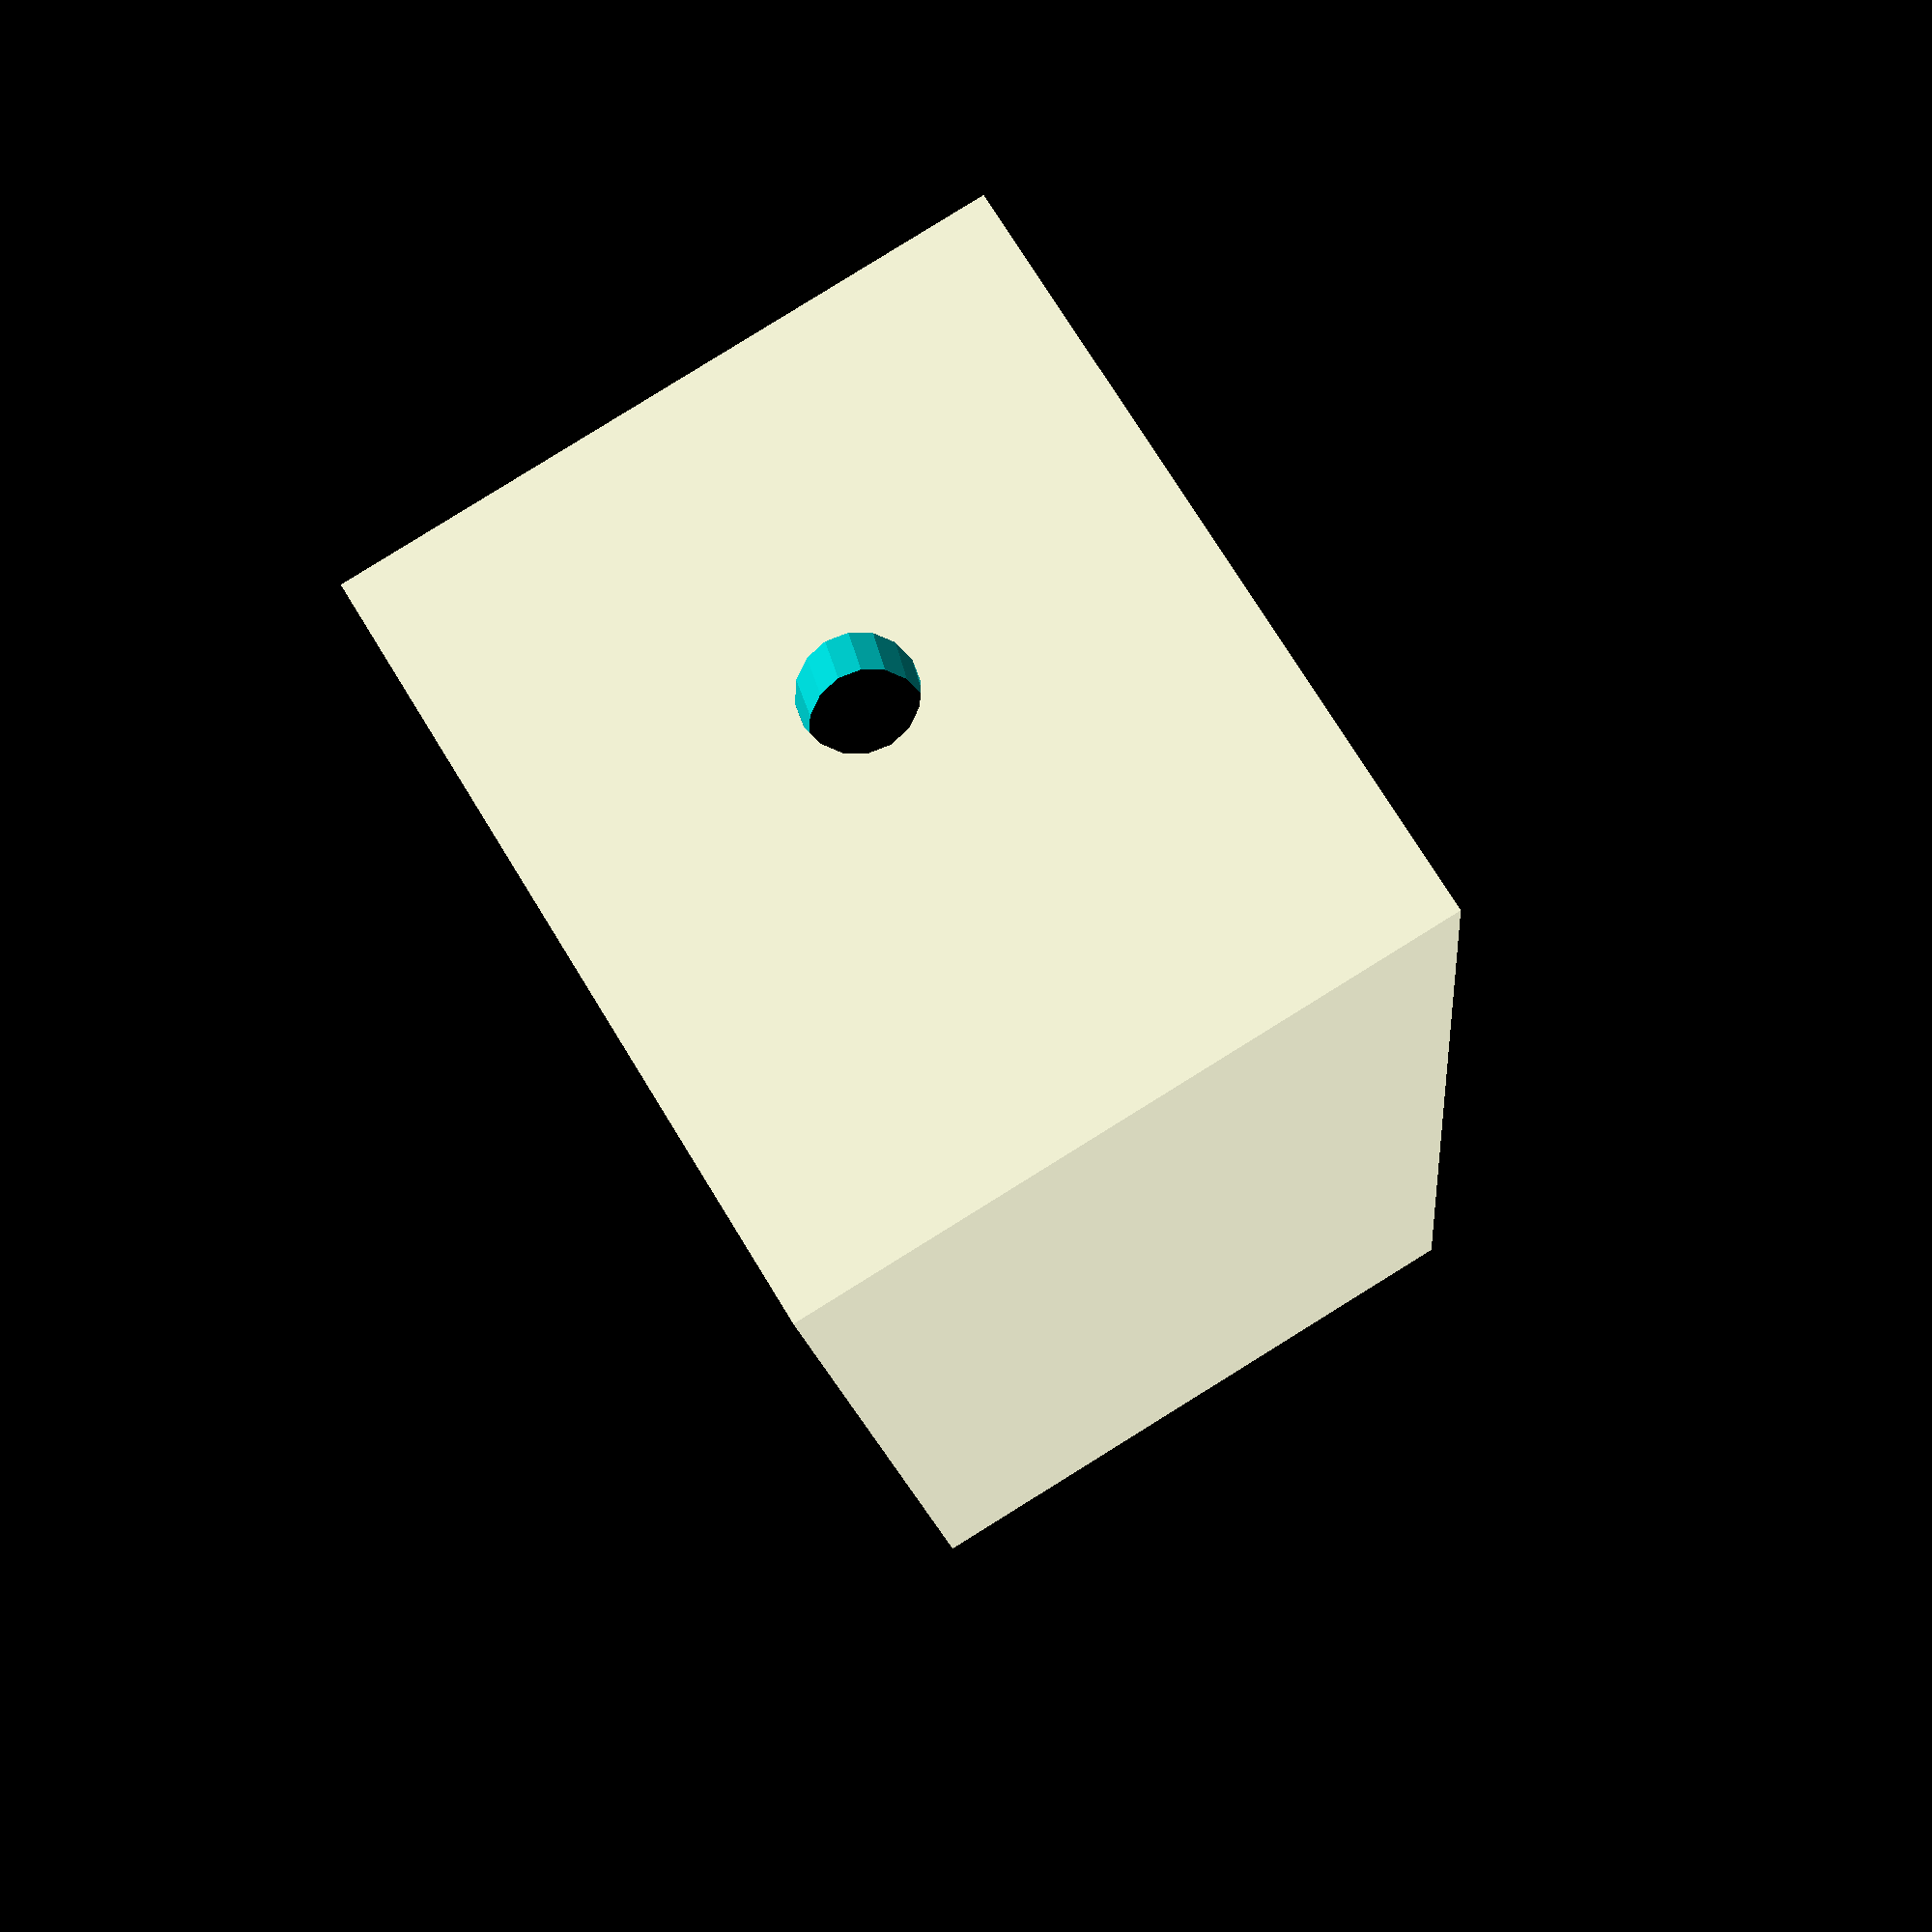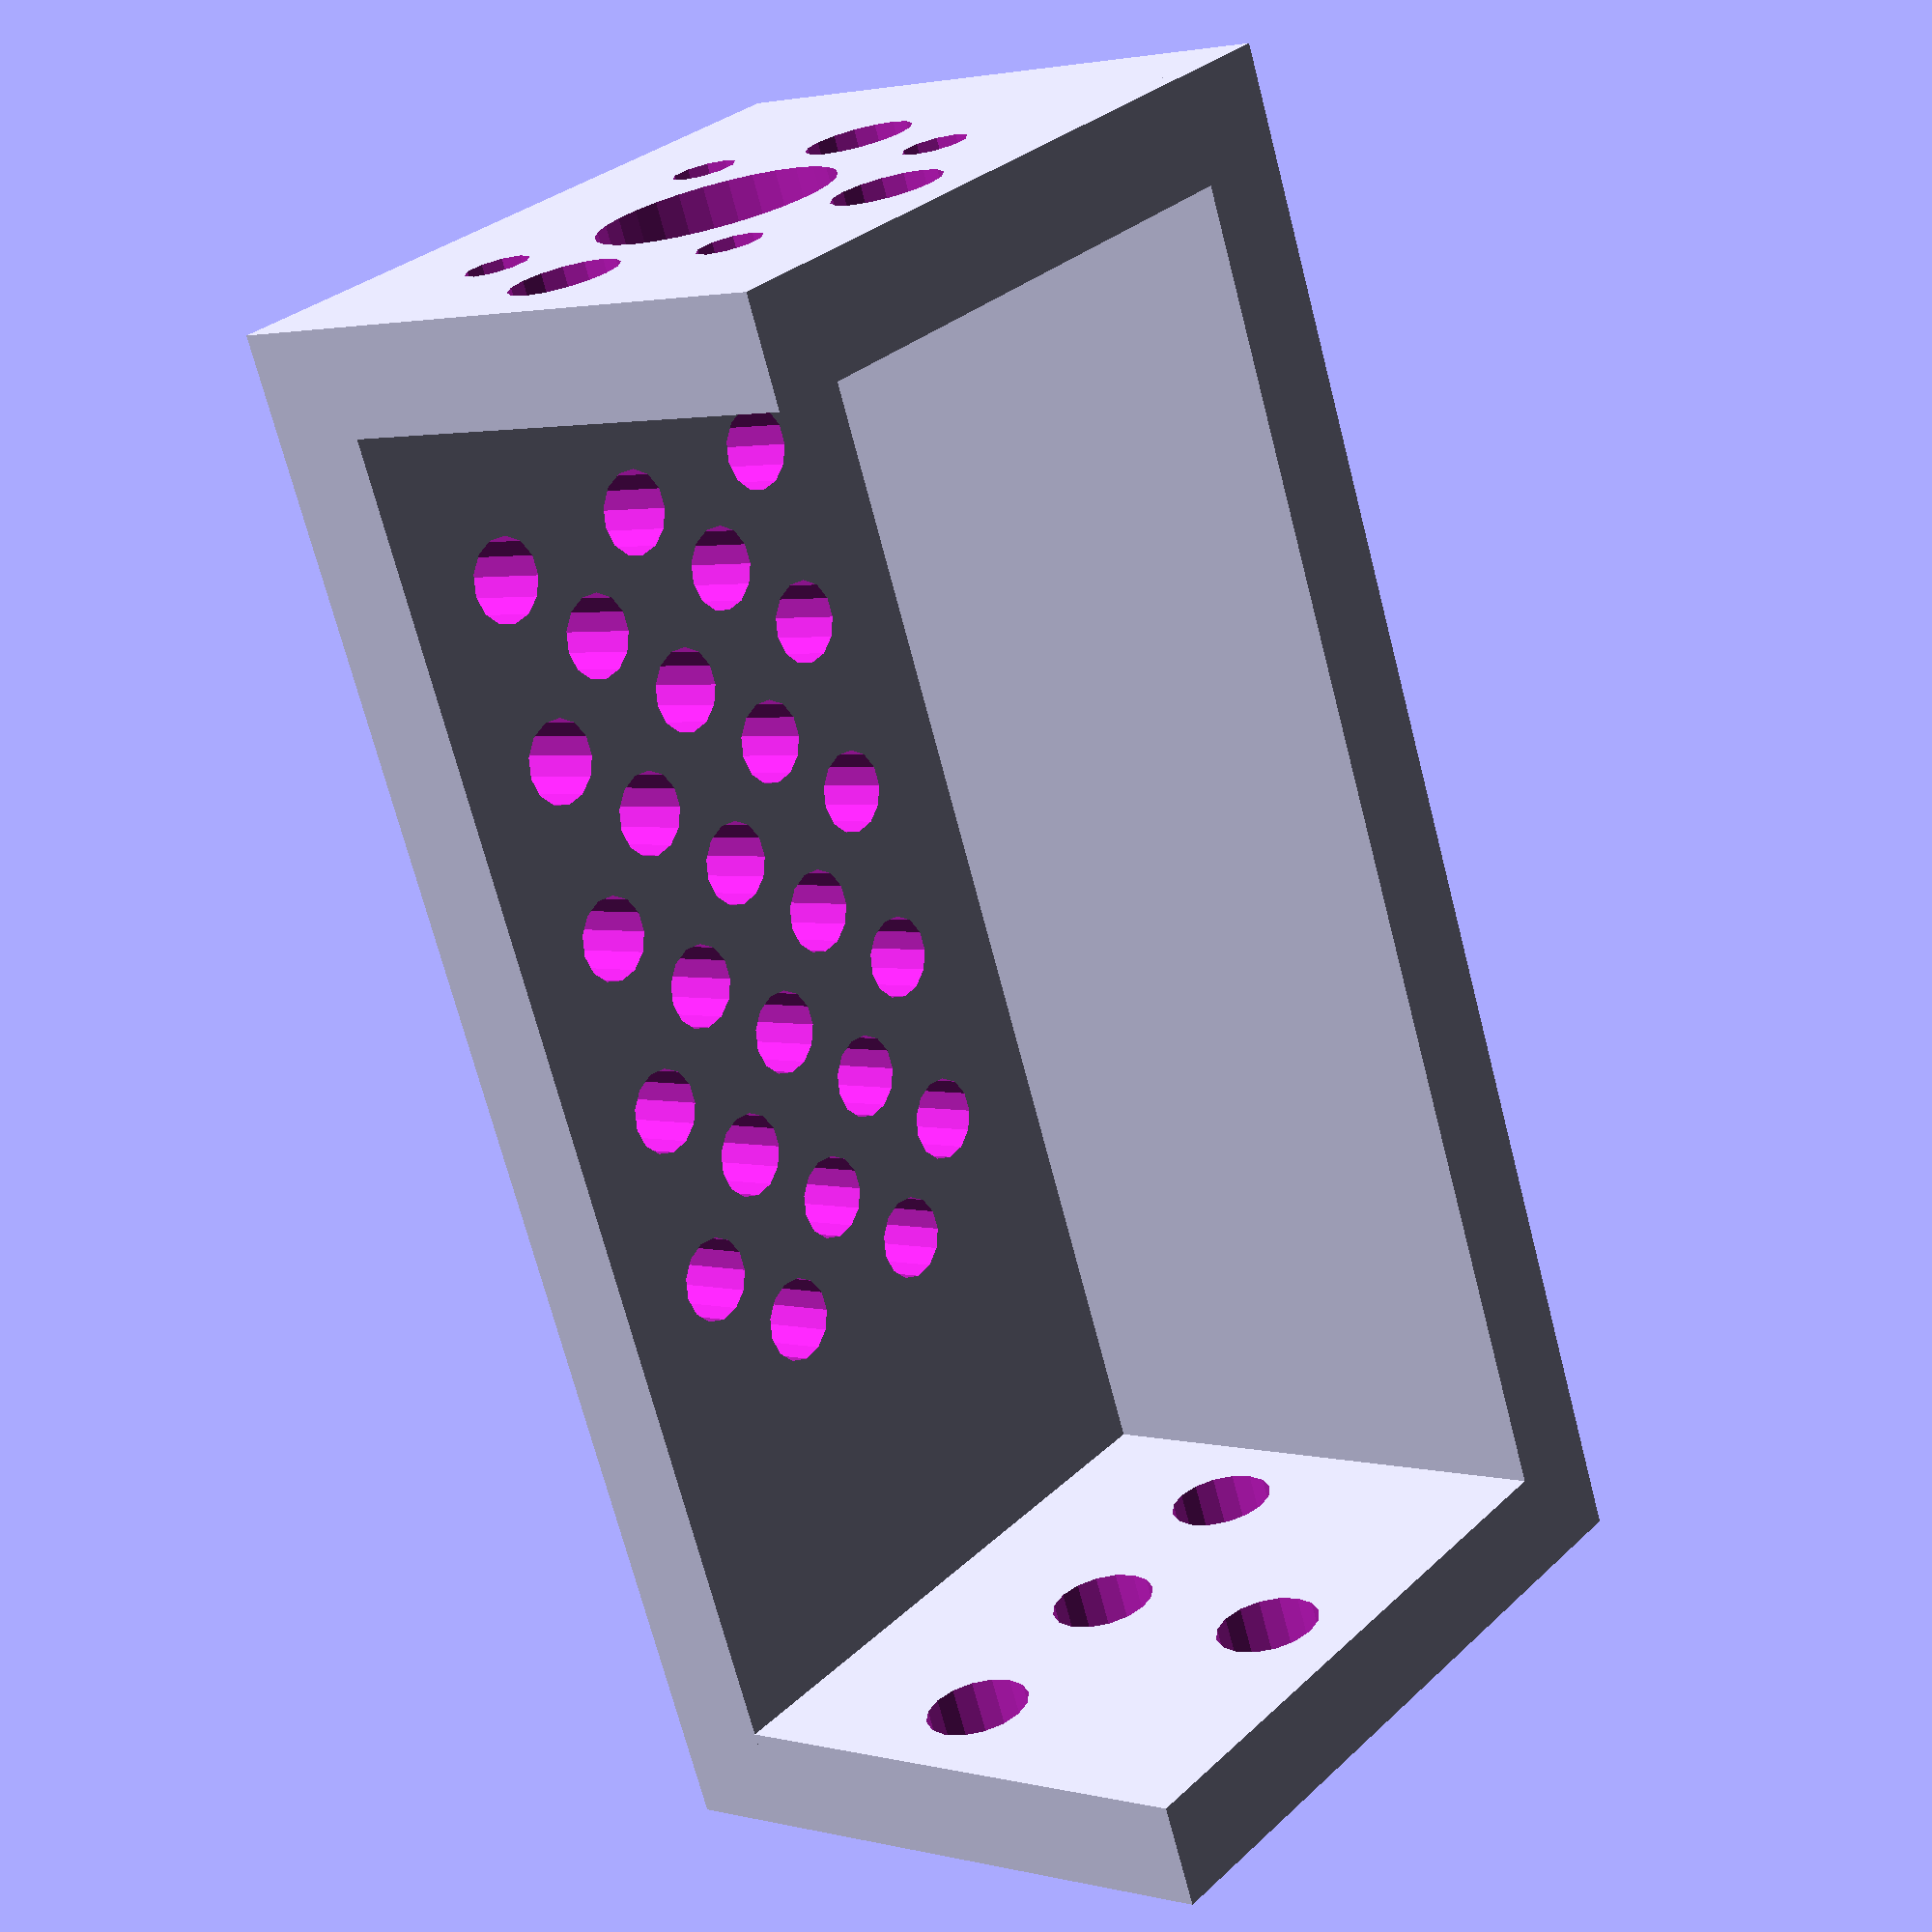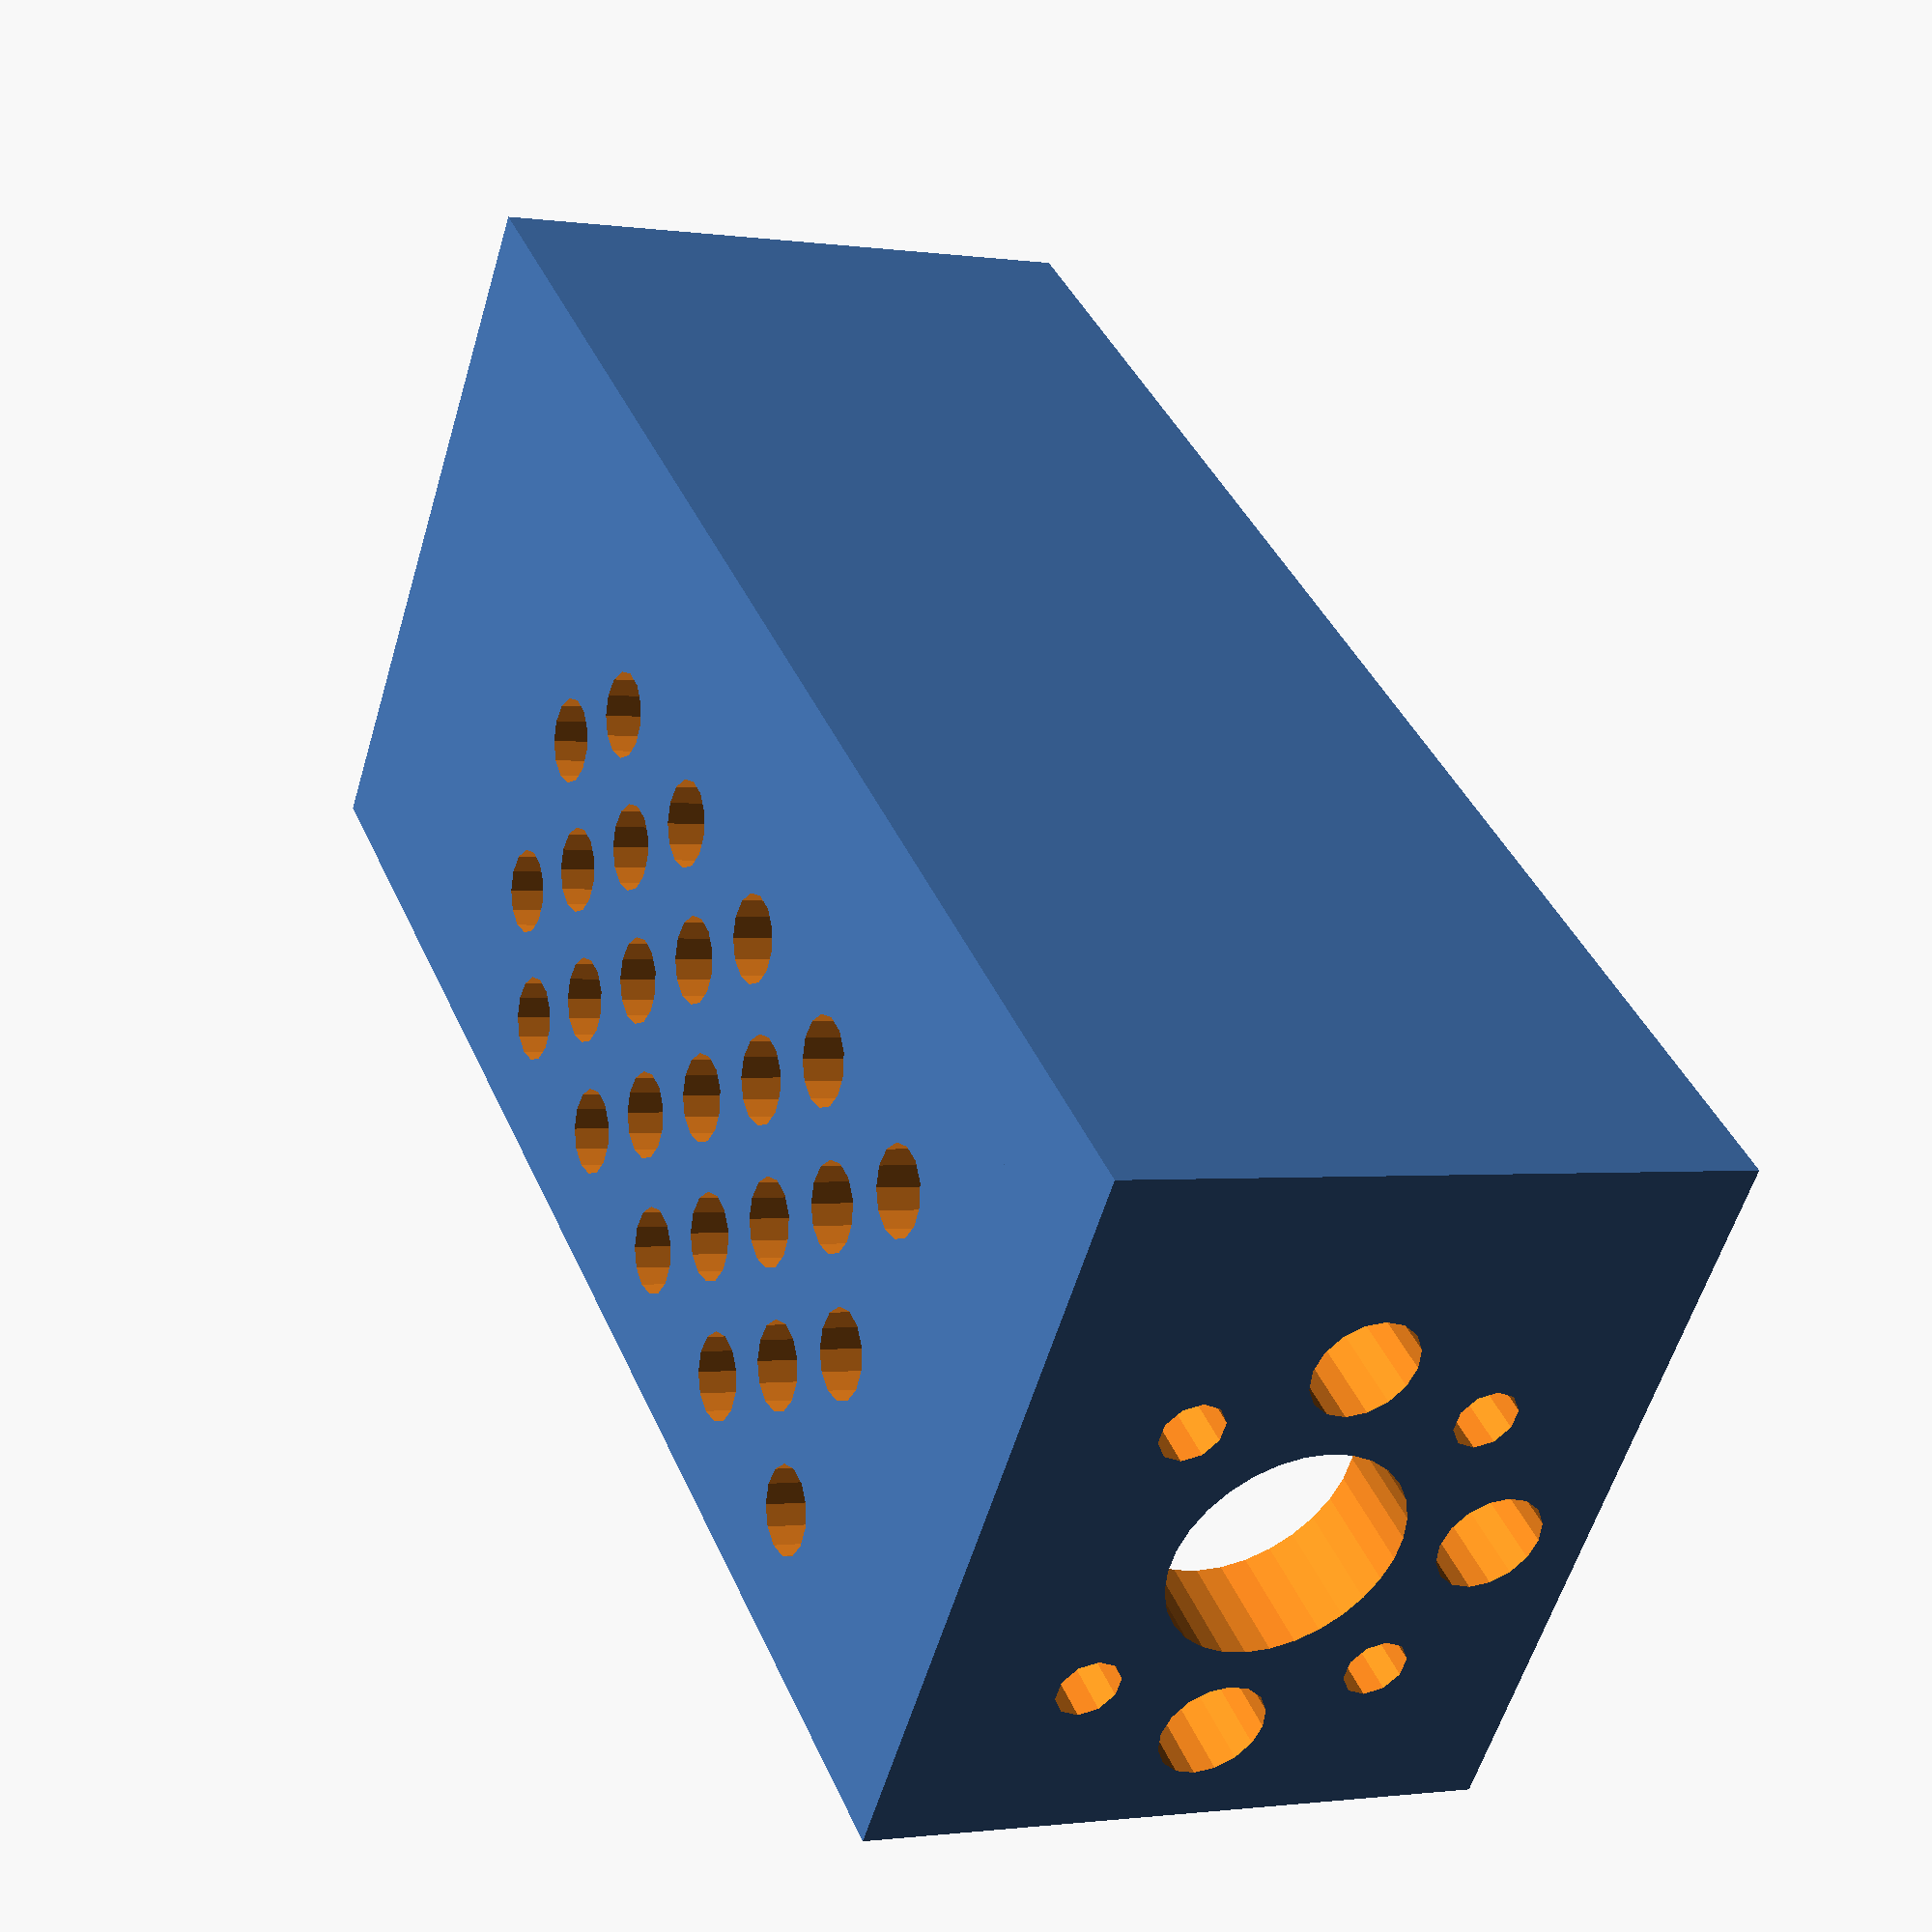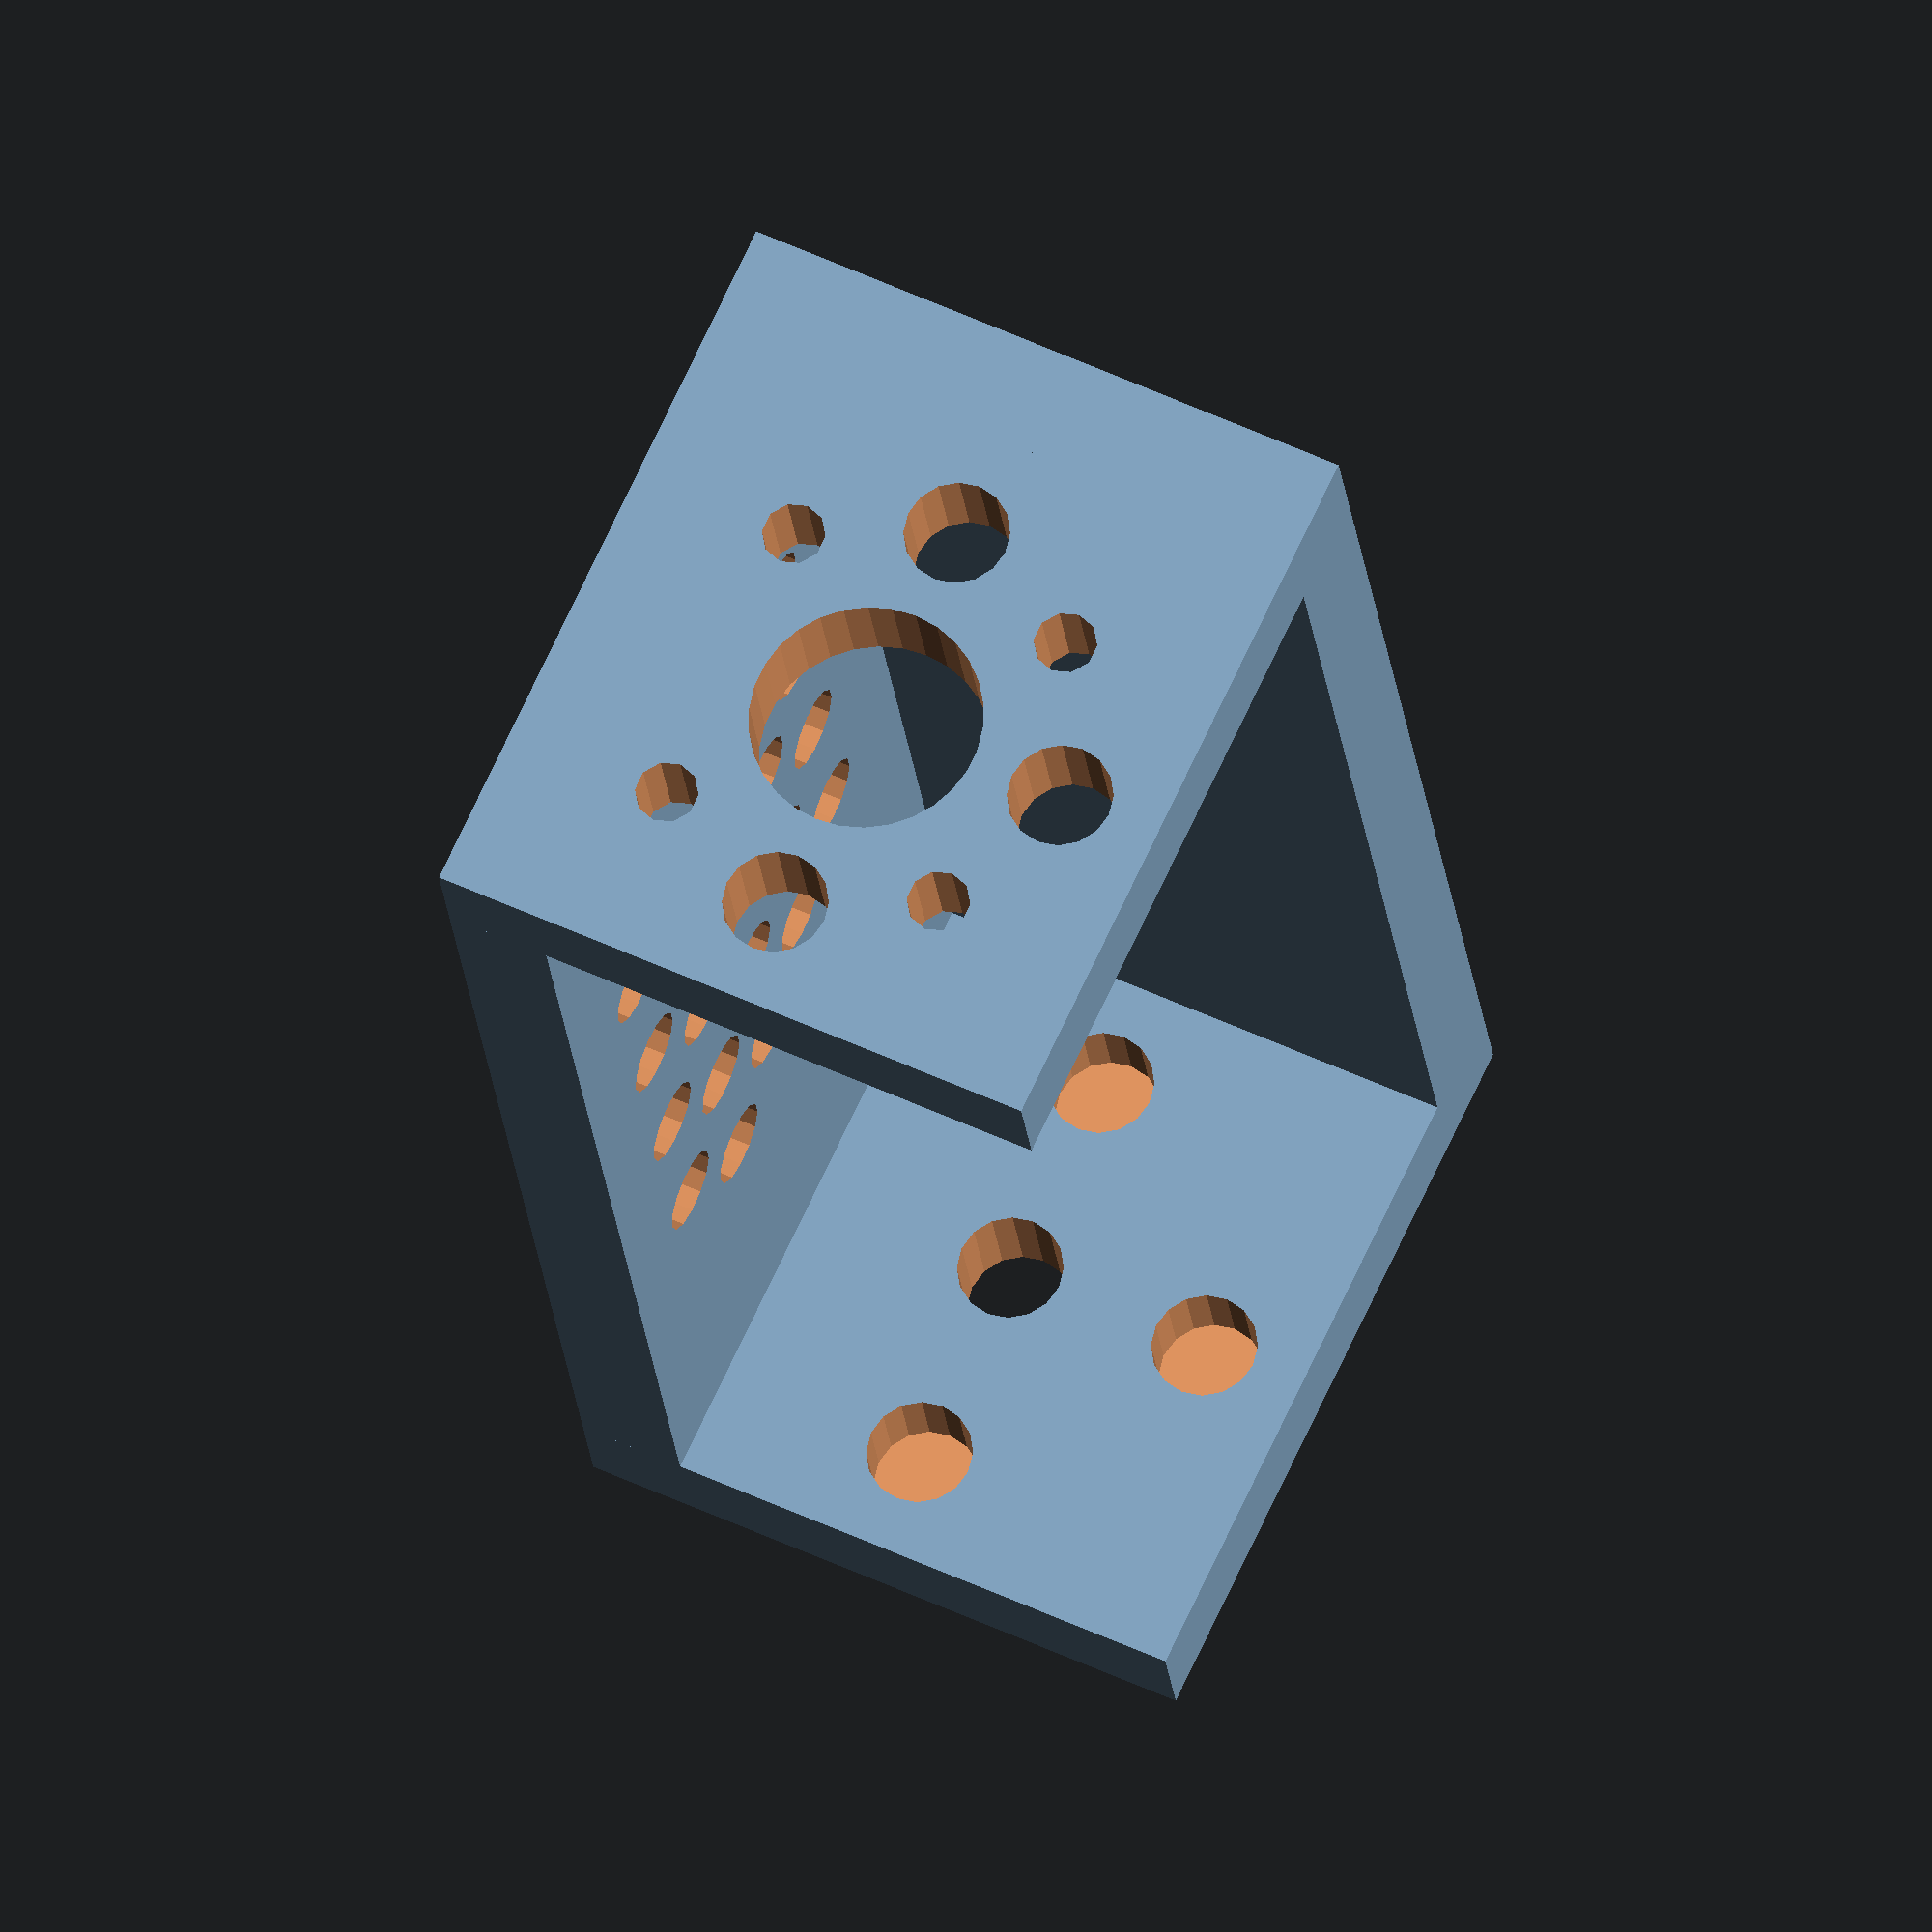
<openscad>
/* 
A syring pump
Drafted on August 21, 2019 
By Jessica Snyder
*/

base_width = 60;
base_length = 140;
base_height = 10;

motor_mount_hole = 22; // Measured hole of the motor mounting - mm
motor_screw = 6; // Measured hole of the motor screws - mm
motor_screw_pattern = 28; // Measured hole of the motor srew pattern diameter - mm
guide_rod_diameter = 10; // Measured diameter of the guide rod
guide_rod_pattern = 40; // Design the guide rod pattern diameter

screw_exit_hole = 10; // Measured hole of the motor mounting - mm
mounting_hole = 8; // Measured hole to mount to printer - mm
mounting_hole_spacing = 35; // Measured hole to mount to printer - mm

difference(){

union(){
cube([base_width, base_length, base_height]);
rotate([0,90,0])  
translate([-base_width, -base_height, -base_height])  
cube([base_width, base_length+base_height, base_height]);

for ( i = [0,base_length]) {
translate([0,i,0])  
rotate([90,0,0])
cube([base_width, base_width, base_height]);
}
}

    // Hole for the motor mount - base
    translate([base_width/2, base_width/8, base_width/2])
    rotate([90,0,0])
    cylinder(h = 2*base_height, r=motor_mount_hole/2); 

    // Hole for the motor mount - screws
    for ( i = [motor_screw_pattern/2, -motor_screw_pattern/2]) {
        for ( j = [motor_screw_pattern/2, -motor_screw_pattern/2]) {
    translate([base_width/2+i, base_width/8, base_width/2+j])
    rotate([90,0,0])
    cylinder(h = 2*base_height, r=motor_screw/2); 
        }}
        
        
     // Hole for the guide rod
    for ( i = [guide_rod_pattern/2, -guide_rod_pattern/2, 0, 0]) {
         translate([base_width/2+i, -base_width*3/8, base_width/2])
        rotate([90,0,180])
        cylinder(h = 2*base_height + base_length, r=guide_rod_diameter/2); 
        }
        
    for ( i = [guide_rod_pattern/2]) {
         translate([base_width/2, -base_width*3/8, base_width/2+i])
        rotate([90,0,180])
        cylinder(h = 2*base_height + base_length, r=guide_rod_diameter/2); 
        }
    

    // Hole for the lead screw to exit
    translate([base_width/2,  base_length+base_width/8, base_width/2])
    rotate([90,0,0])
    cylinder(h = 2*base_height, r=screw_exit_hole/2); 

    // Hole for attachment to the printer
    for ( i = [1:3]) {
        for ( j = [1:5]) {
    translate([-mounting_hole_spacing/8+mounting_hole_spacing/2*i,  mounting_hole_spacing/2*j, -base_width/8])
    rotate([0,0,0])
    cylinder(h = 2*base_height, r=mounting_hole/2); 
    }}
    
    for ( i = [1:2]) {
        for ( j = [1:5]) {
    translate([-mounting_hole_spacing/8+mounting_hole_spacing/4+mounting_hole_spacing/2*i, mounting_hole_spacing/4+ mounting_hole_spacing/2*j, -base_width/8])
    rotate([0,0,0])
    cylinder(h = 2*base_height, r=mounting_hole/2); 
    }}


}
</openscad>
<views>
elev=96.1 azim=188.5 roll=301.8 proj=p view=wireframe
elev=177.6 azim=337.6 roll=229.0 proj=p view=solid
elev=180.9 azim=232.8 roll=297.8 proj=p view=solid
elev=123.1 azim=347.2 roll=244.4 proj=o view=solid
</views>
